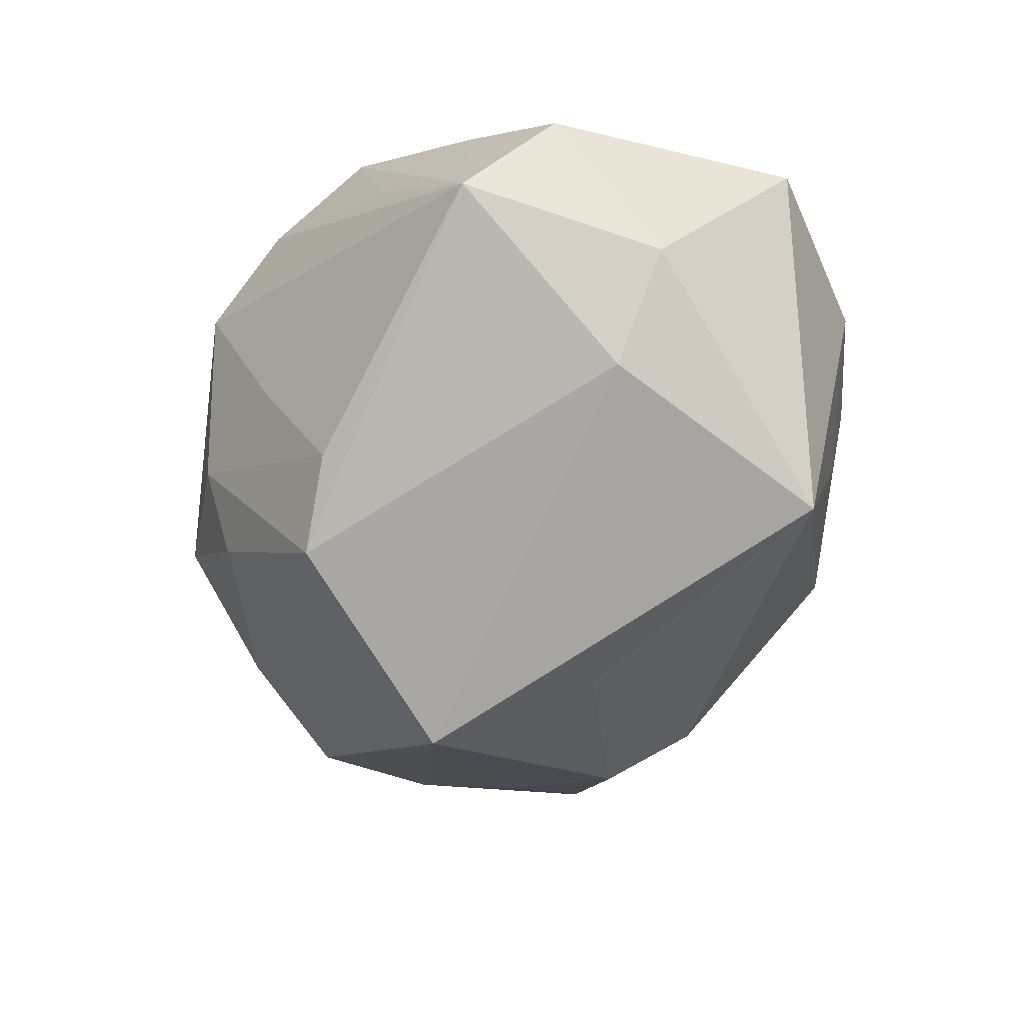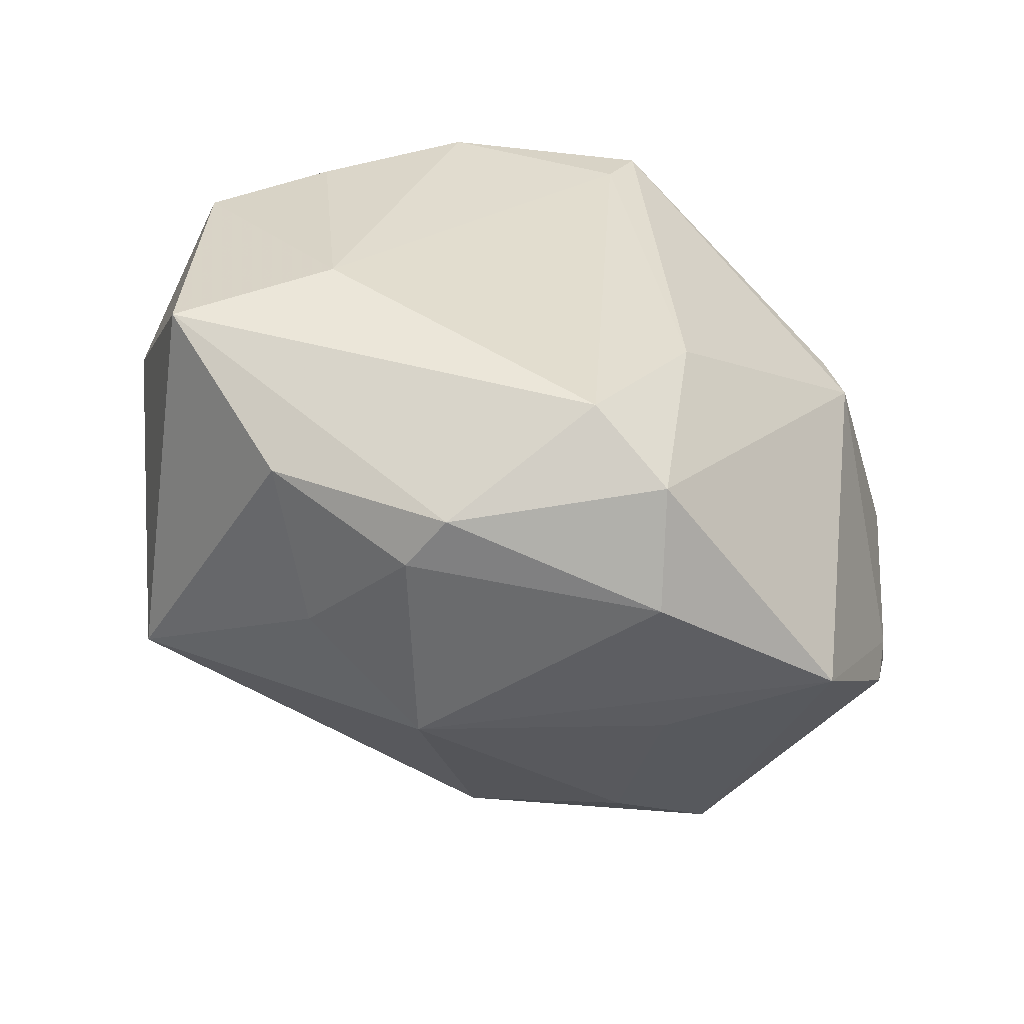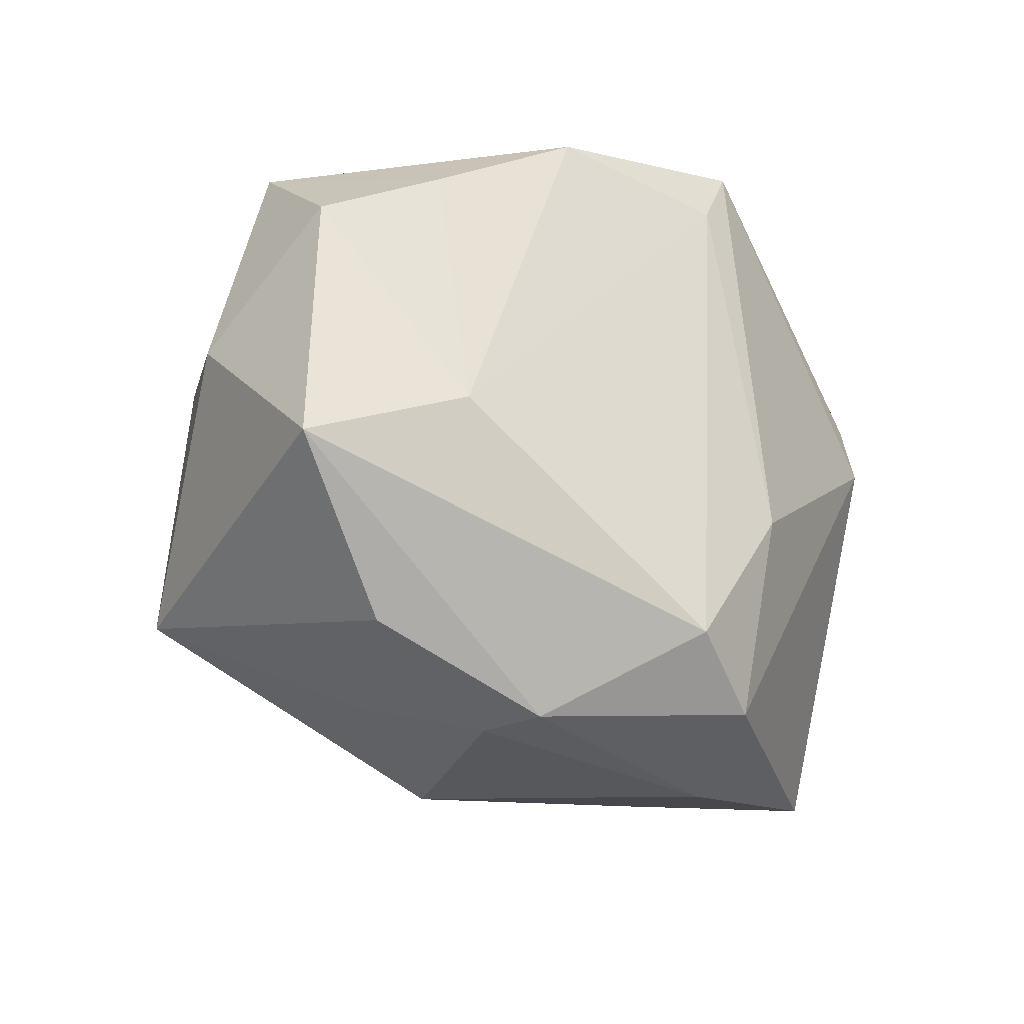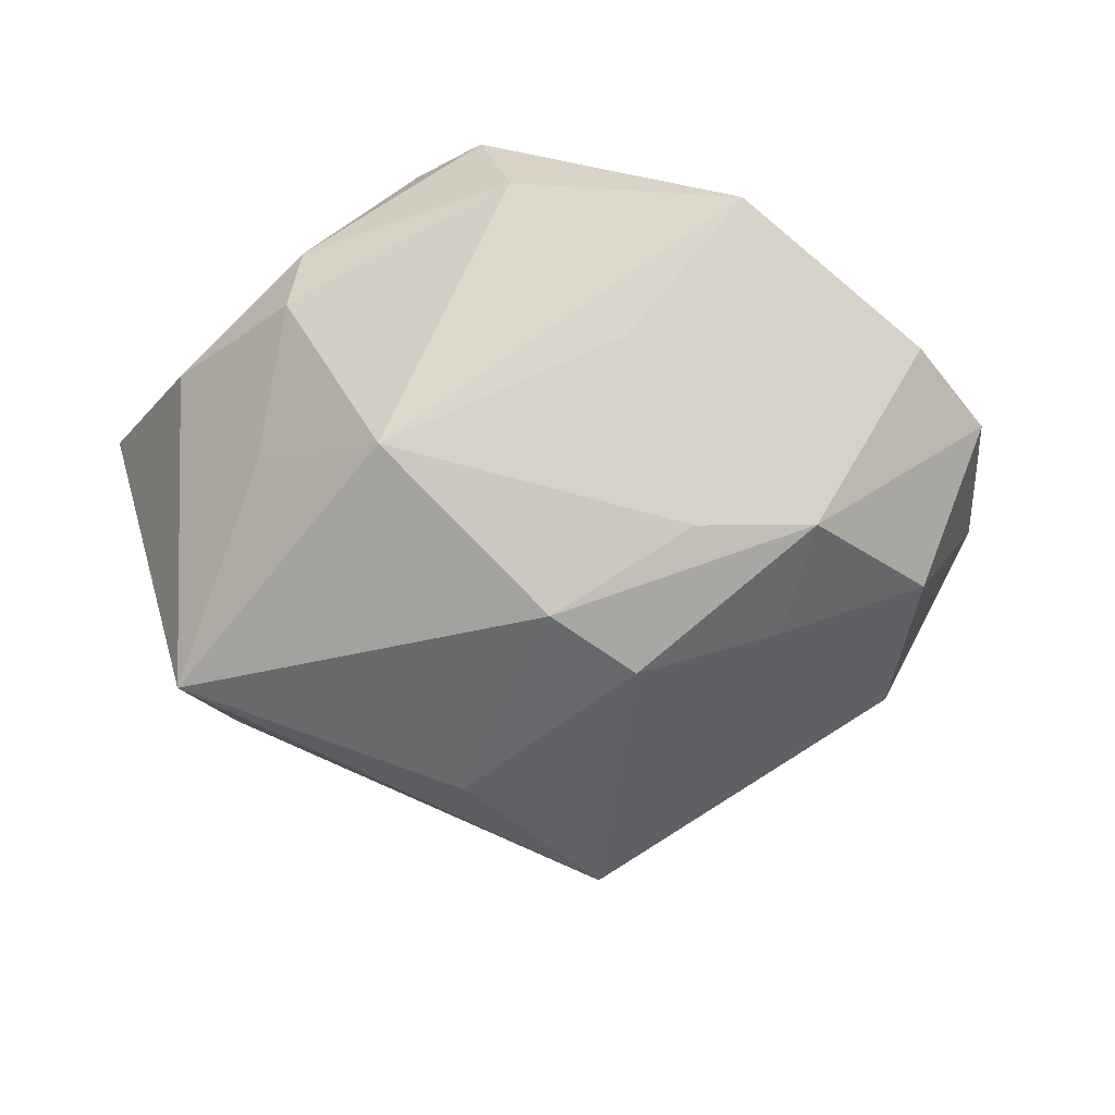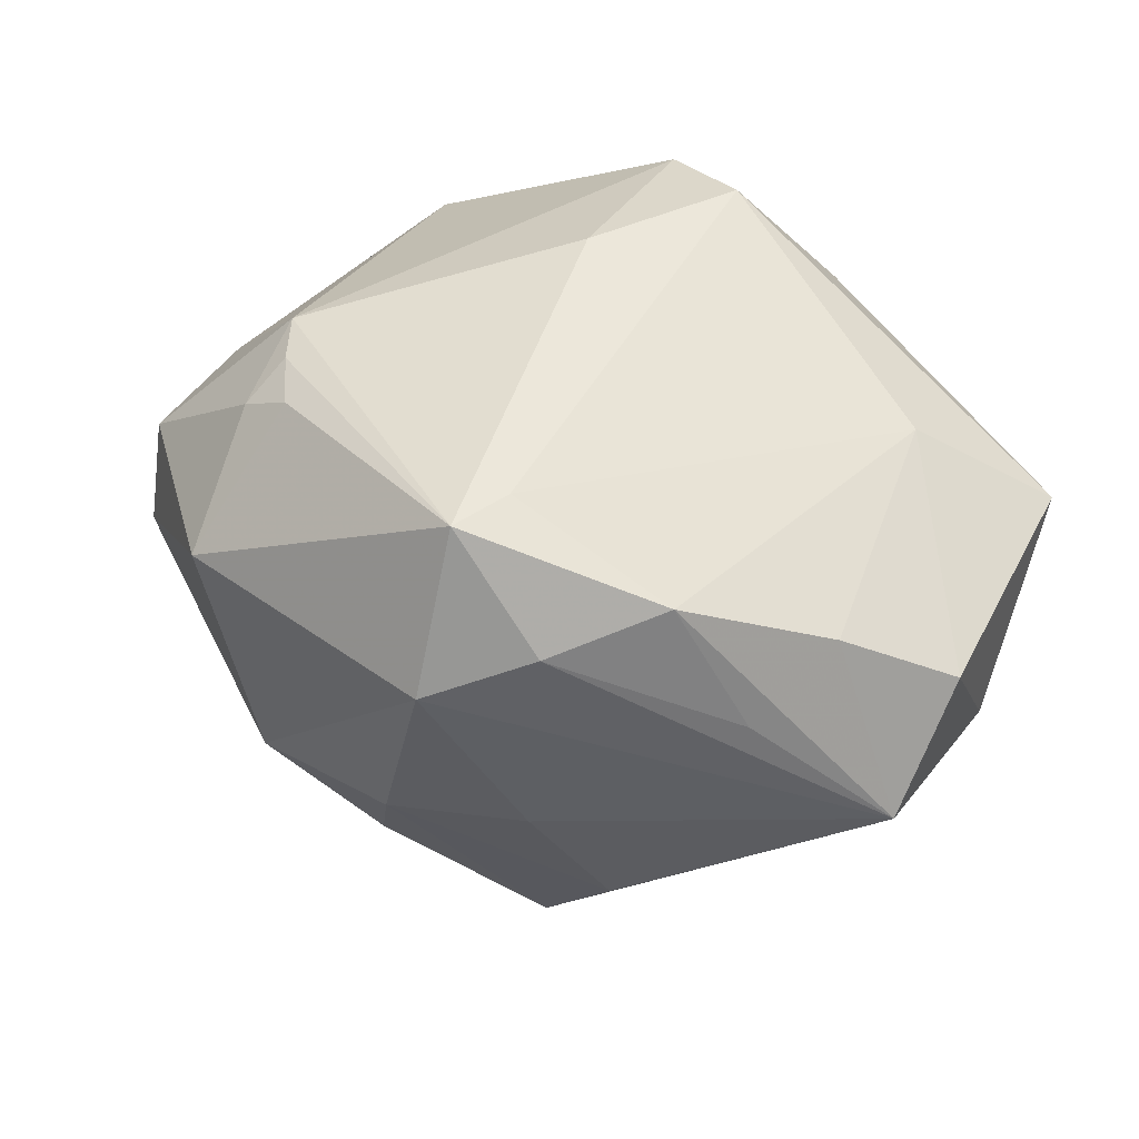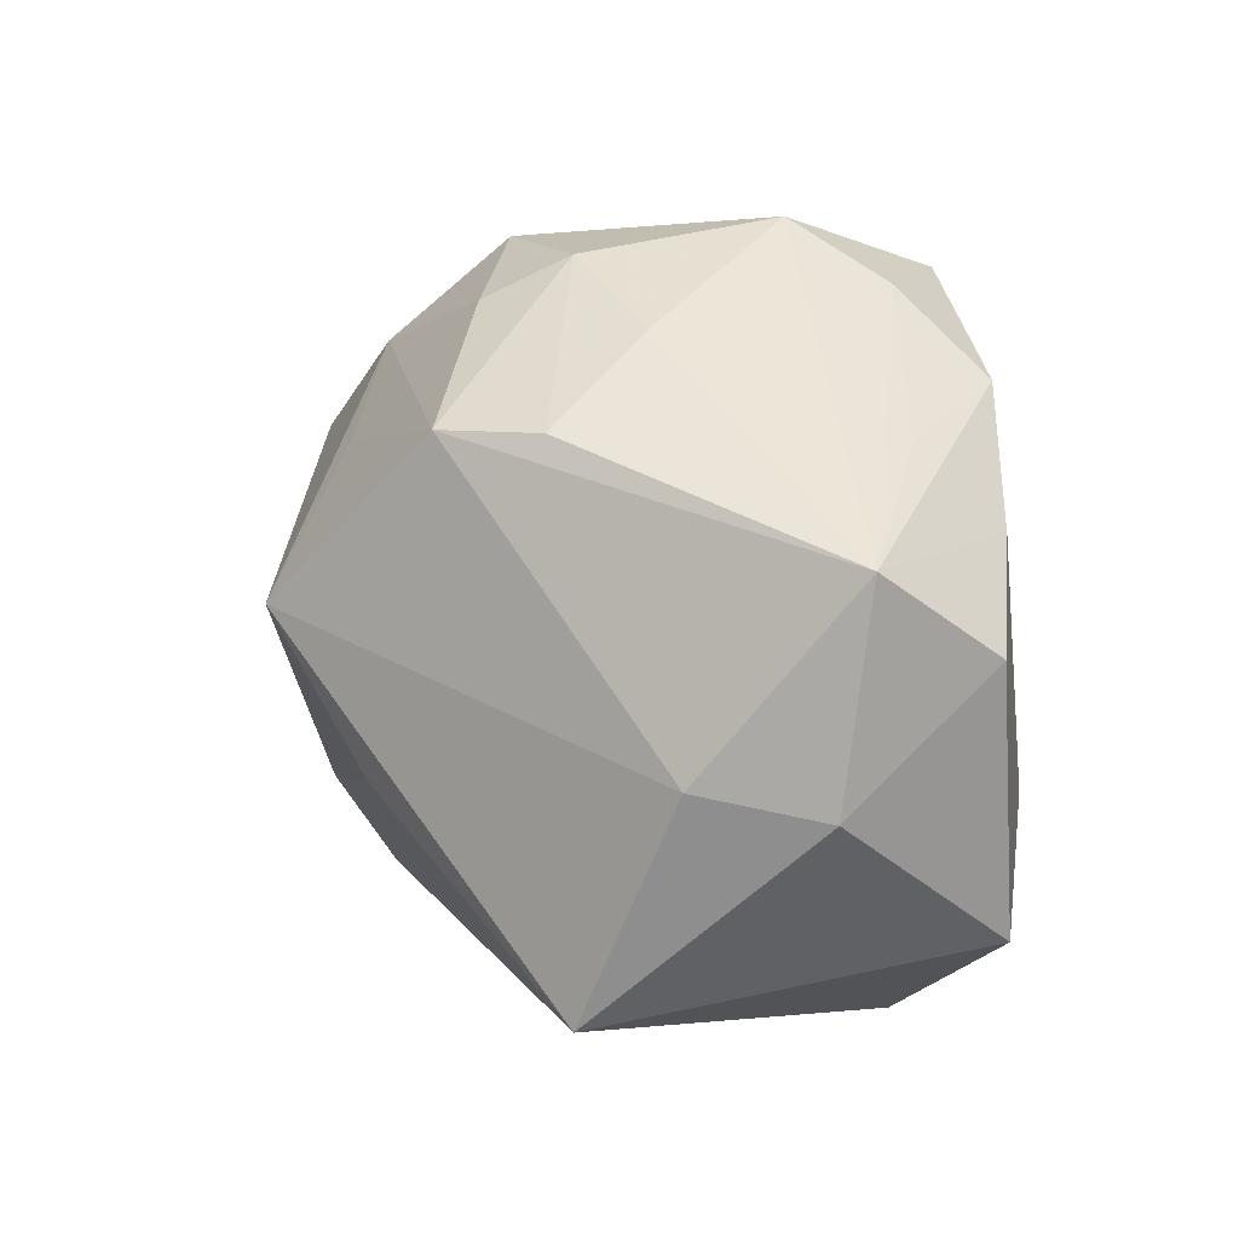
<metadata>
{"format":"obj","ext":"obj","renderer":"f3d","projection":"perspective","resolution":1024,"background":"white","views":[{"elev":-41.8,"azim":-112.7,"up":"+Z"},{"elev":-53.5,"azim":-27.5,"up":"+Y"},{"elev":-26.0,"azim":-48.4,"up":"+Y"},{"elev":-30.4,"azim":15.8,"up":"+Z"},{"elev":43.4,"azim":-158.4,"up":"+Z"},{"elev":27.1,"azim":-115.8,"up":"+Y"}]}
</metadata>
<code>
v -0.01348 -0.02873 0.01254
v -0.005714 -0.0292 -0.008424
v -0.008071 0.02912 0.01539
v 0.03397 -0.003123 -0.01354
v 0.002599 0.007566 -0.0322
v -0.005839 -0.02197 0.02444
v -0.01217 0.02418 -0.01541
v -0.03454 0.02005 -0.0011
v -0.006558 0.02828 -0.004473
v -0.002565 0.02134 0.02401
v 0.007281 0.02712 -0.01215
v 0.02451 -0.0272 0.01159
v 0.01741 0.02799 -0.004979
v -0.0368 0.0122 0.008295
v -0.02799 0.01702 0.0137
v -0.005946 0.02321 -0.02159
v 0.01999 0.01976 -0.01483
v 0.02477 0.01272 0.0178
v 0.005694 -0.03116 0.01413
v 0.003009 -0.00907 0.02563
v -0.02314 0.02351 0.008431
v 0.03647 -0.01273 0.003935
v 0.03706 -0.007693 0.004971
v -0.02729 -0.005552 0.01692
v -0.02691 -0.02257 0.006476
v -0.0278 -0.01593 -0.02081
v -0.01456 -0.02898 0.007181
v 0.02261 -0.009269 -0.01961
v 0.04021 -0.004051 0.0008984
v 0.02757 -0.01783 -0.01495
v 0.02403 0.004857 0.02126
v 0.02038 0.01382 0.02016
v -0.03855 -0.01033 0.009176
v 0.005175 0.03042 -0.005082
v 0.001679 -0.02681 0.02267
v 0.02538 0.02283 0.00931
v 0.0001504 0.02641 0.02407
v -0.01677 0.02381 0.01911
v 0.01435 -0.02671 3.563e-05
v 0.02837 0.009499 -0.01718
v 0.01826 -0.02063 -0.0151
v 0.03252 0.01309 -0.004461
v 0.0009057 0.03238 0.01089
v -0.005988 -0.004478 -0.02785
v 0.01051 0.01592 -0.02187
v 0.03701 0.01025 -0.0009489
v -0.03728 0.002522 -0.004853
v -0.03105 0.004114 -0.01379
v 0.03647 0.008091 0.008399
v 0.006049 -0.02011 -0.02124
v -0.0181 -0.02465 -0.005027
v 0.01166 -0.01425 -0.02425
v 0.02248 0.009396 0.02089
f 36 13 43
f 2 26 50
f 47 26 33
f 5 26 48
f 48 26 47
f 8 48 47
f 5 40 4
f 29 30 4
f 31 35 12
f 13 36 46
f 36 49 46
f 46 49 29
f 29 4 46
f 46 4 40
f 9 8 43
f 7 8 9
f 17 11 13
f 17 40 5
f 44 26 5
f 44 50 26
f 2 50 41
f 41 50 30
f 24 33 6
f 6 10 24
f 24 10 38
f 5 48 16
f 16 8 7
f 48 8 16
f 11 17 16
f 43 8 3
f 37 36 43
f 43 3 37
f 38 10 37
f 37 3 38
f 47 33 14
f 14 8 47
f 33 24 14
f 5 4 28
f 28 4 30
f 6 33 1
f 1 35 6
f 22 30 29
f 22 12 30
f 13 11 34
f 34 9 43
f 11 16 34
f 43 13 34
f 7 9 34
f 34 16 7
f 42 46 40
f 40 17 42
f 13 46 42
f 42 17 13
f 52 44 5
f 50 44 52
f 30 50 52
f 5 28 52
f 52 28 30
f 30 12 39
f 39 41 30
f 39 12 2
f 2 41 39
f 45 17 5
f 5 16 45
f 45 16 17
f 21 8 38
f 38 3 21
f 21 3 8
f 36 37 32
f 20 10 6
f 20 37 10
f 31 37 20
f 6 35 20
f 20 35 31
f 38 8 15
f 8 14 15
f 15 24 38
f 15 14 24
f 19 12 35
f 35 1 19
f 1 27 19
f 2 12 19
f 19 27 2
f 31 12 23
f 12 22 23
f 23 49 31
f 29 49 23
f 23 22 29
f 53 37 31
f 53 32 37
f 18 49 36
f 36 32 18
f 32 53 18
f 31 49 18
f 18 53 31
f 51 26 2
f 2 27 51
f 25 33 26
f 26 51 25
f 25 51 27
f 25 1 33
f 25 27 1

</code>
